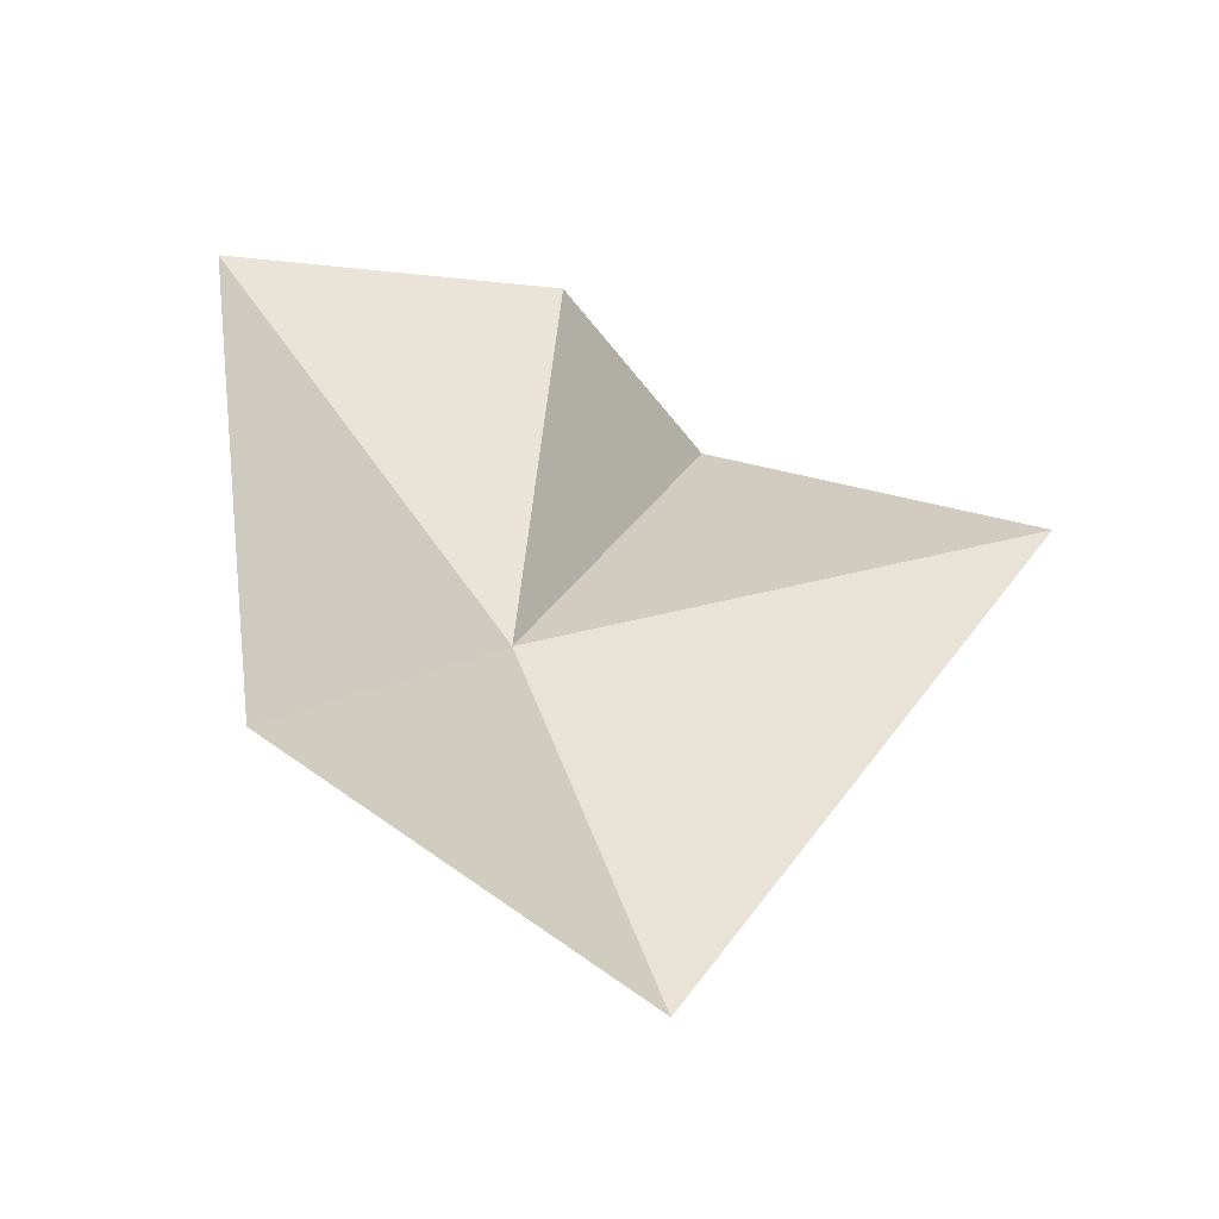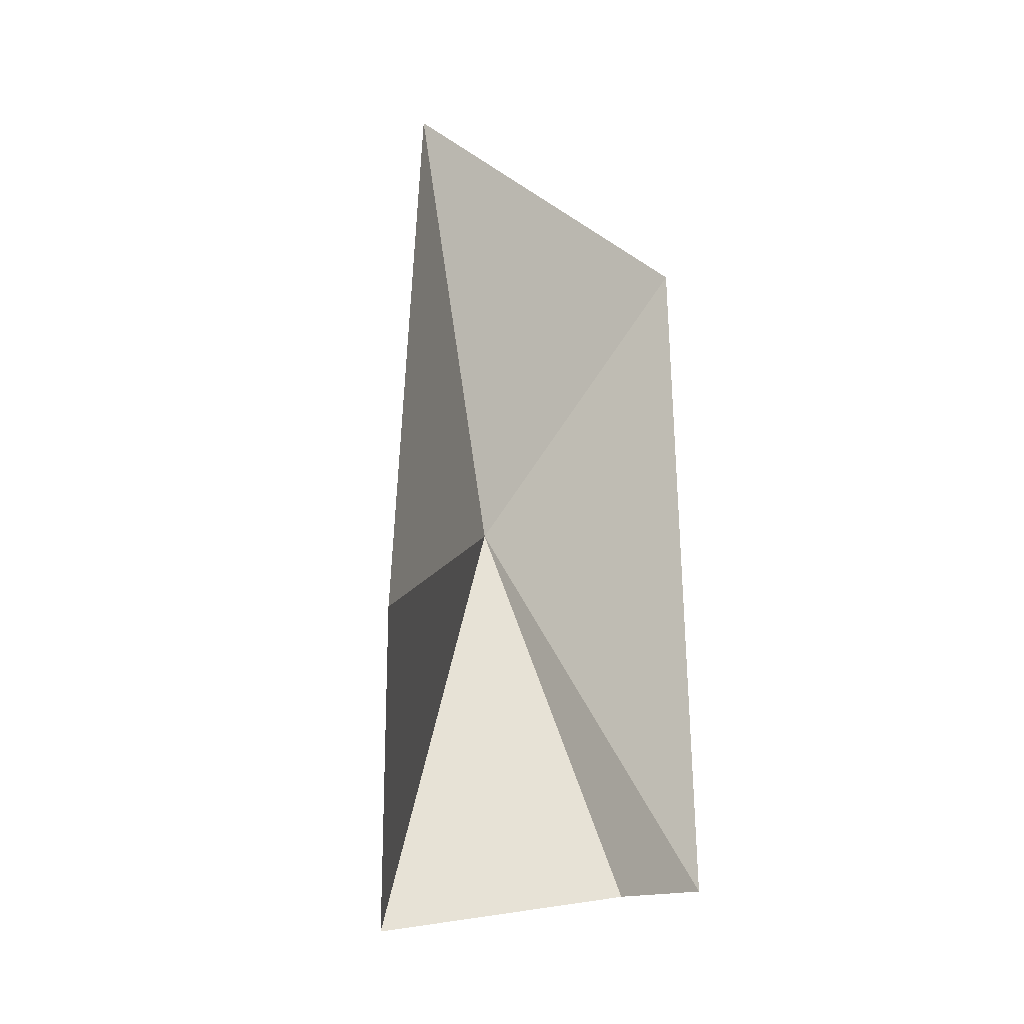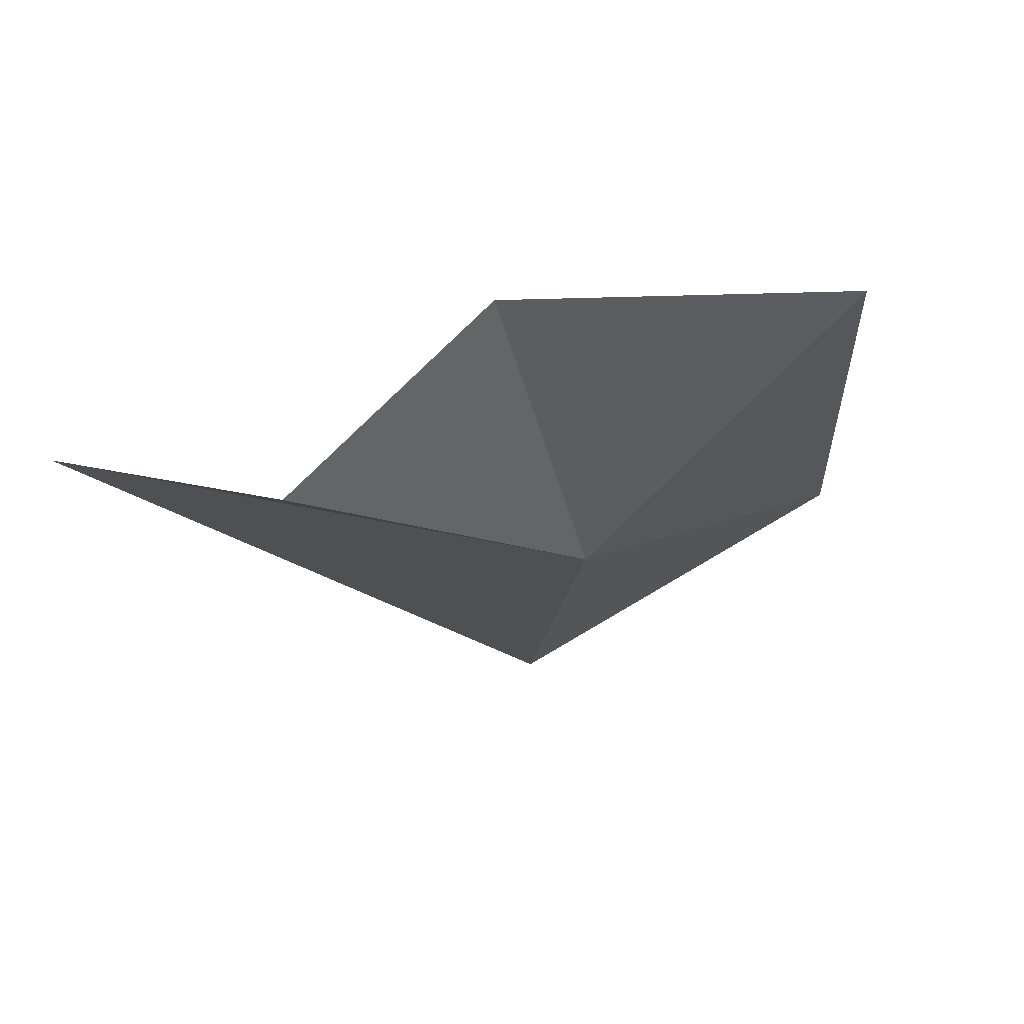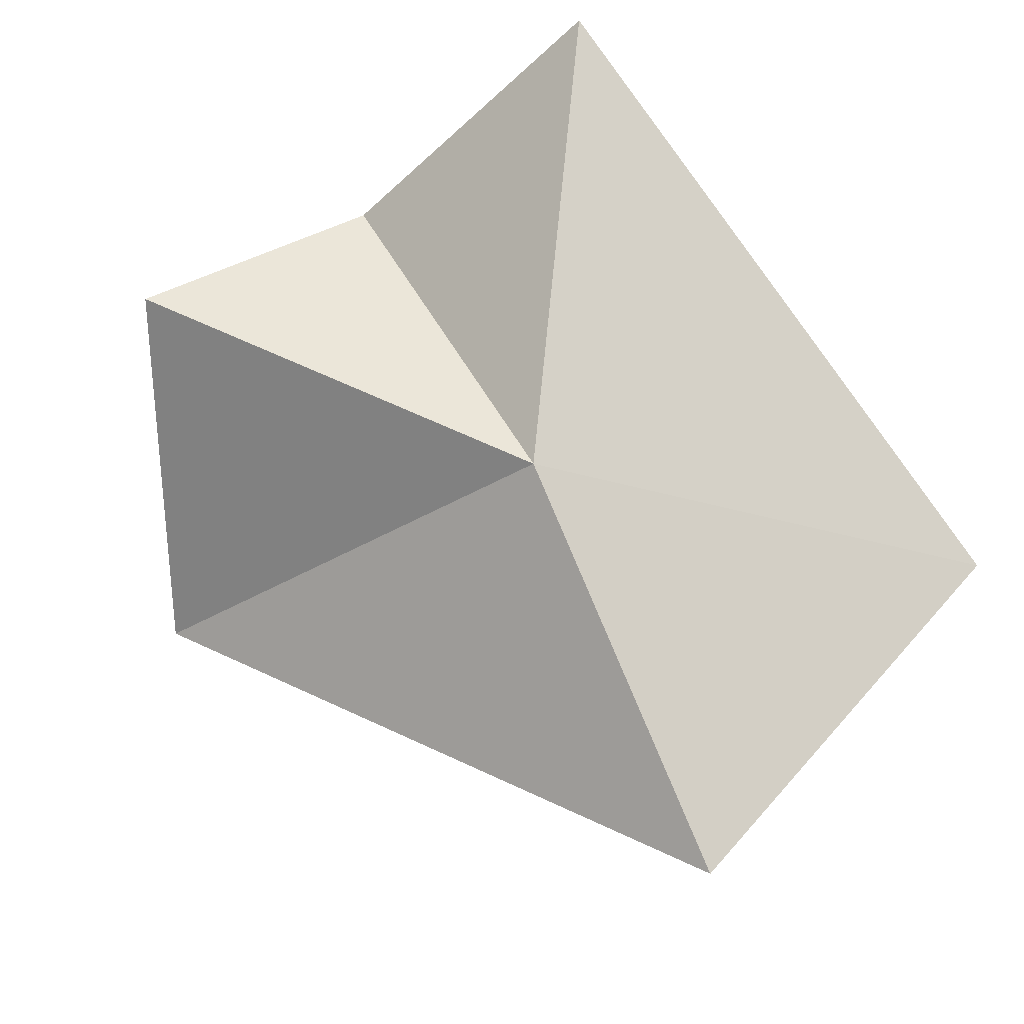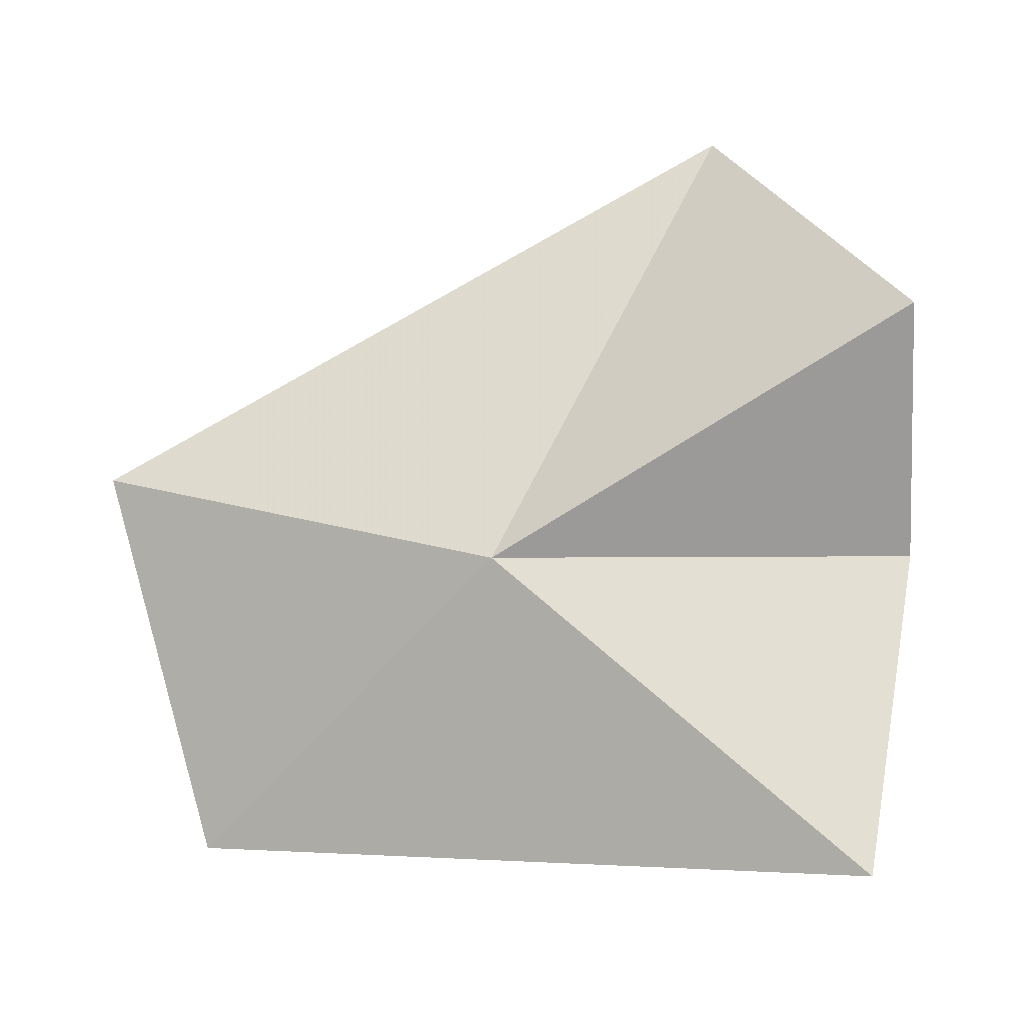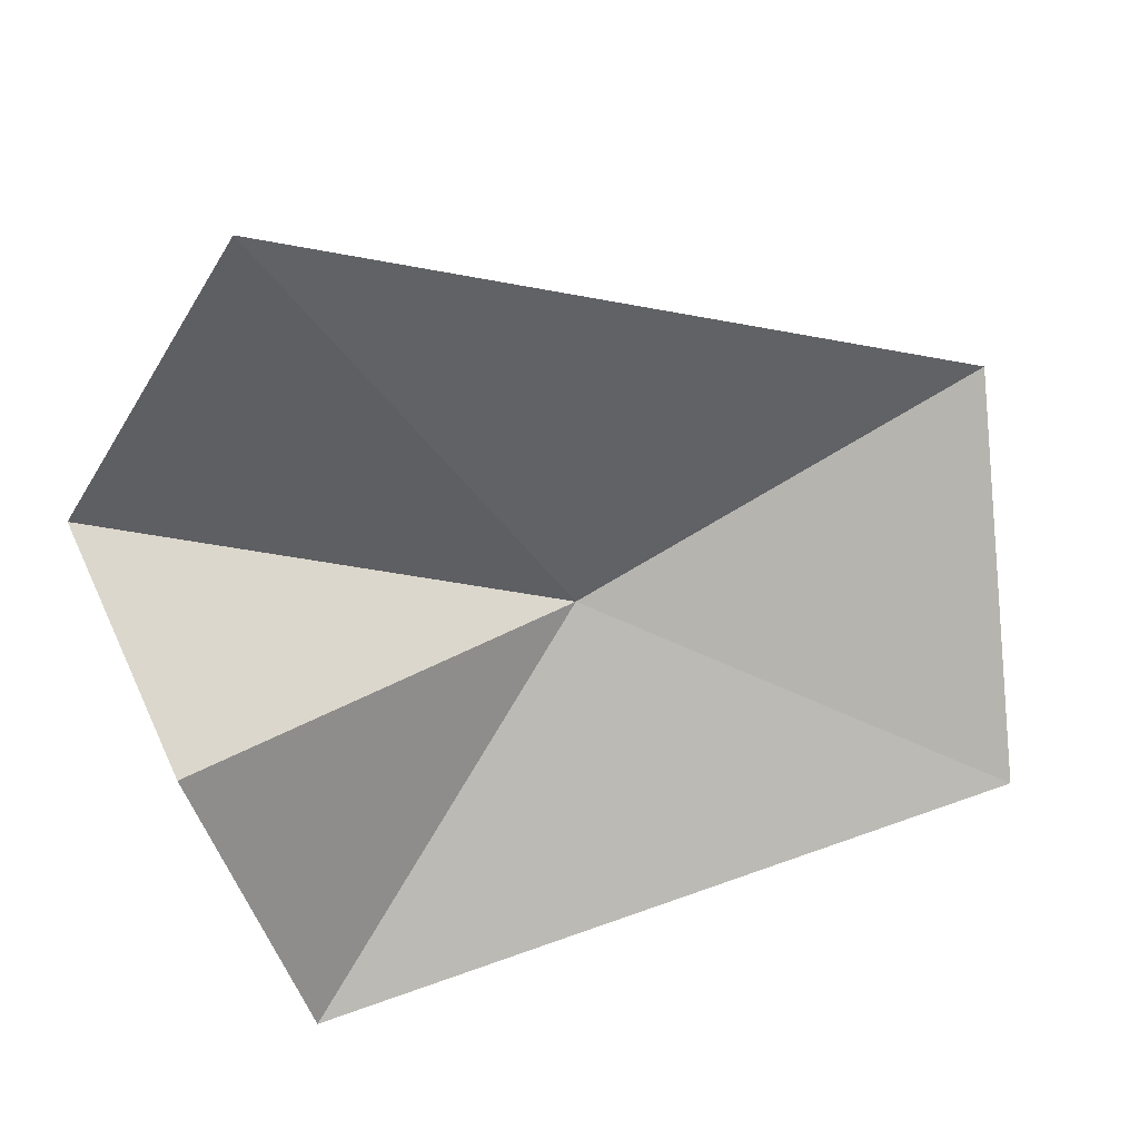
<metadata>
{"format":"obj","ext":"obj","renderer":"f3d","projection":"perspective","resolution":1024,"background":"white","views":[{"elev":-7.6,"azim":-80.8,"up":"+Y"},{"elev":65.4,"azim":132.9,"up":"+Z"},{"elev":29.2,"azim":114.9,"up":"+Y"},{"elev":-51.0,"azim":158.9,"up":"+Y"},{"elev":-45.1,"azim":61.0,"up":"+Z"},{"elev":51.7,"azim":-148.4,"up":"+Z"}]}
</metadata>
<code>
v -19.81 14.94 26.34
v -14.15 18.37 27.99
v -16.25 16.8 32.97
v -23.35 10.39 28.82
v -25.78 13.41 24.68
v -17.04 20.16 26.47
v -18.96 20.31 22.2
f 1 3 2
f 1 4 3
f 1 5 4
f 1 2 6
f 1 6 7
f 1 7 5

</code>
